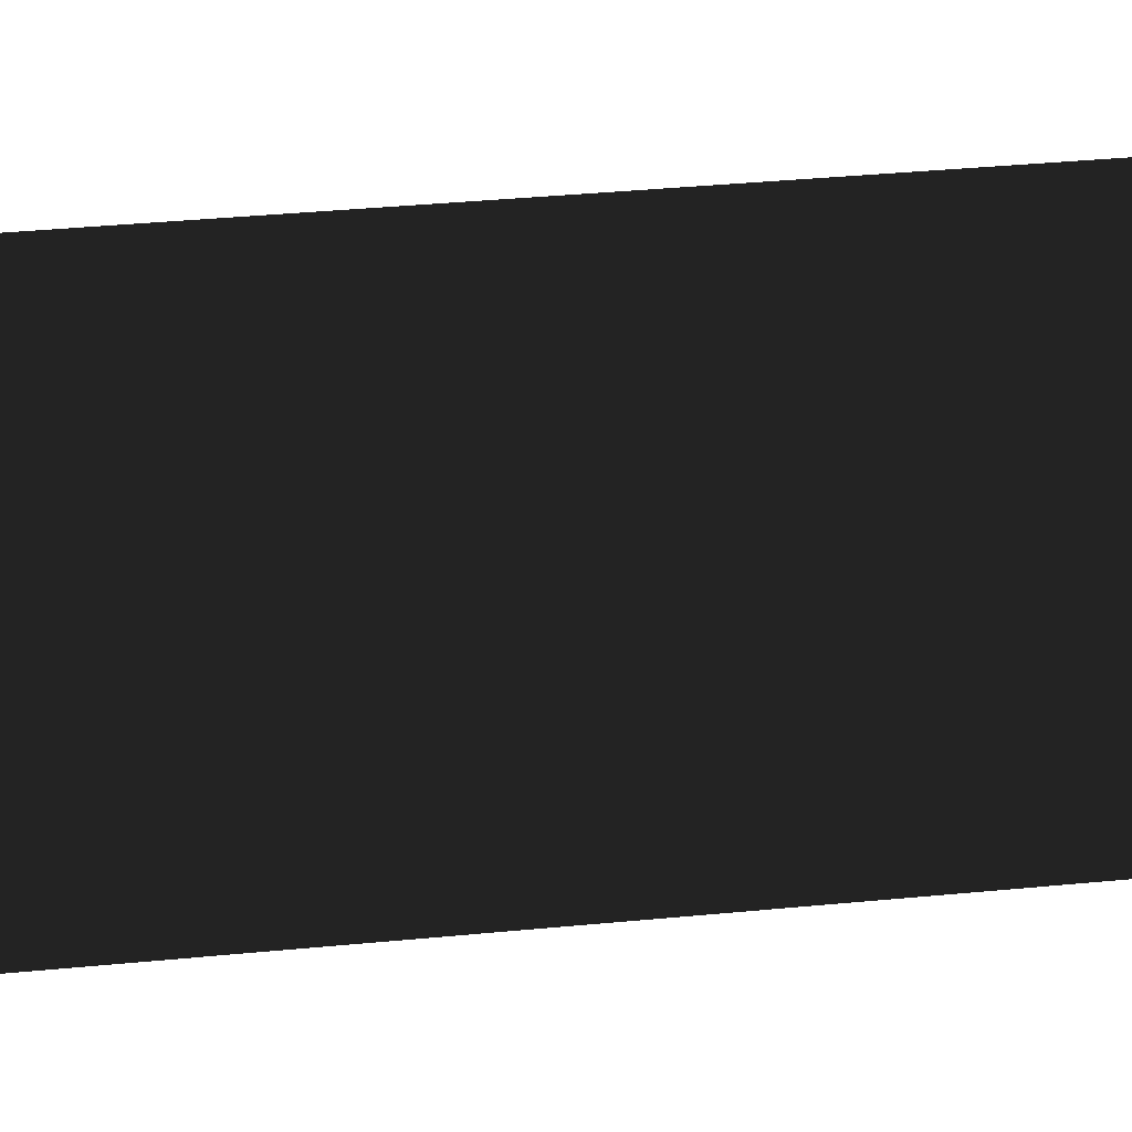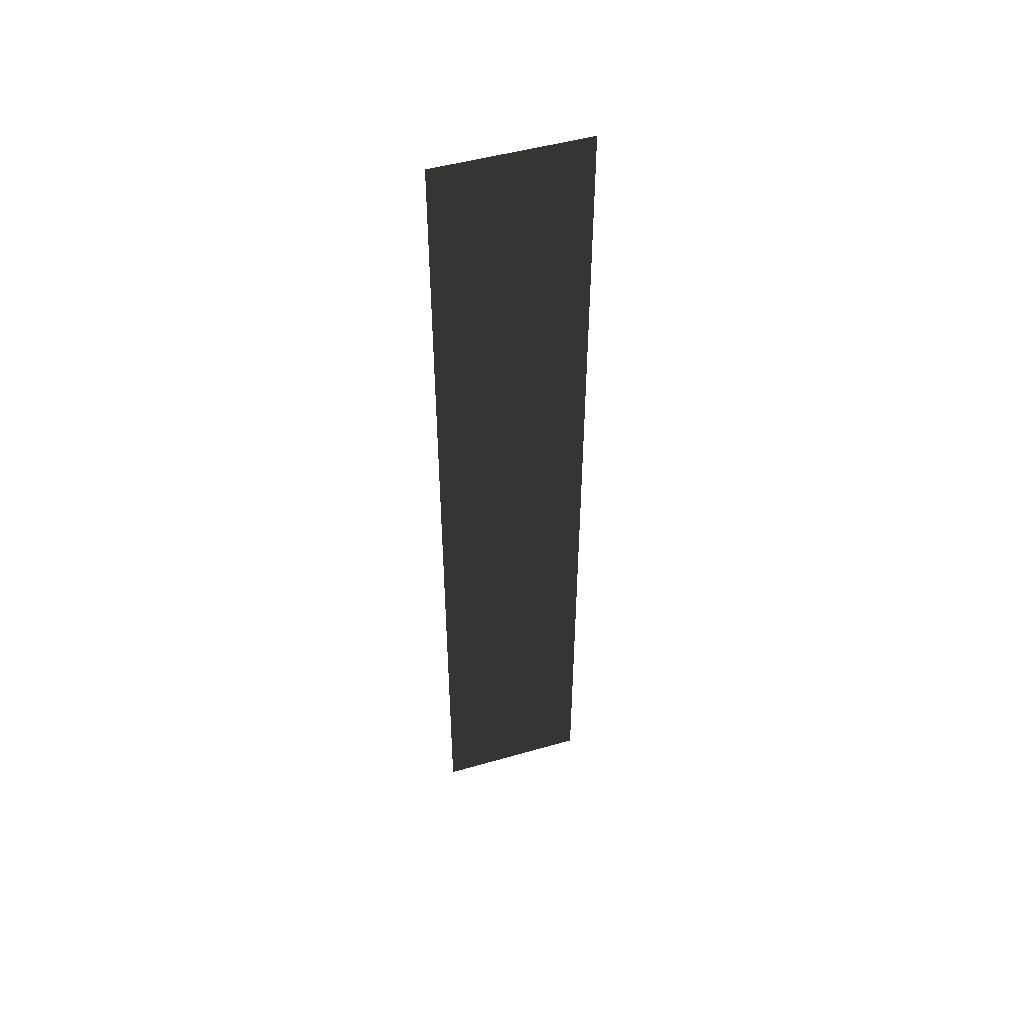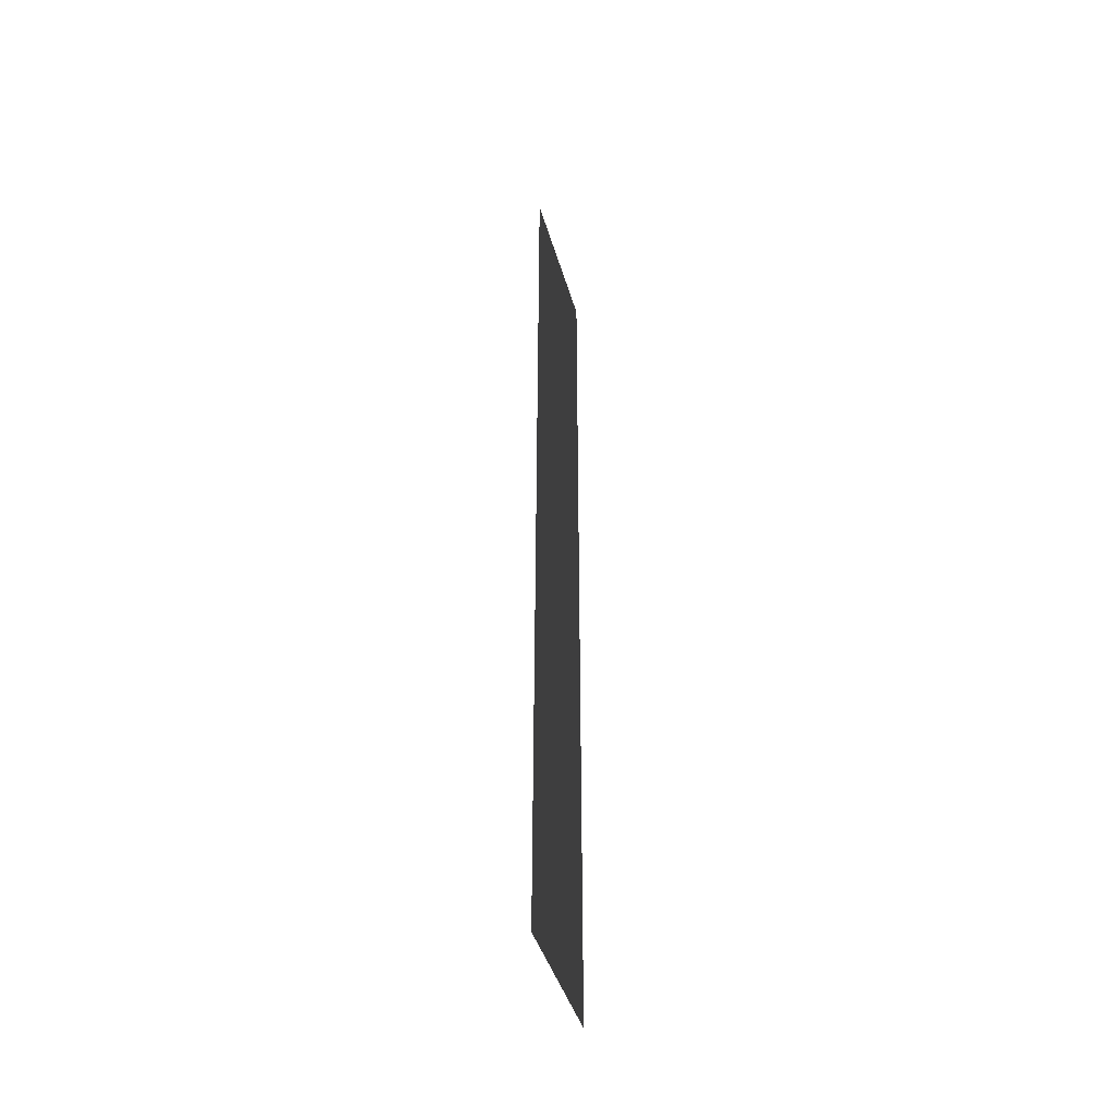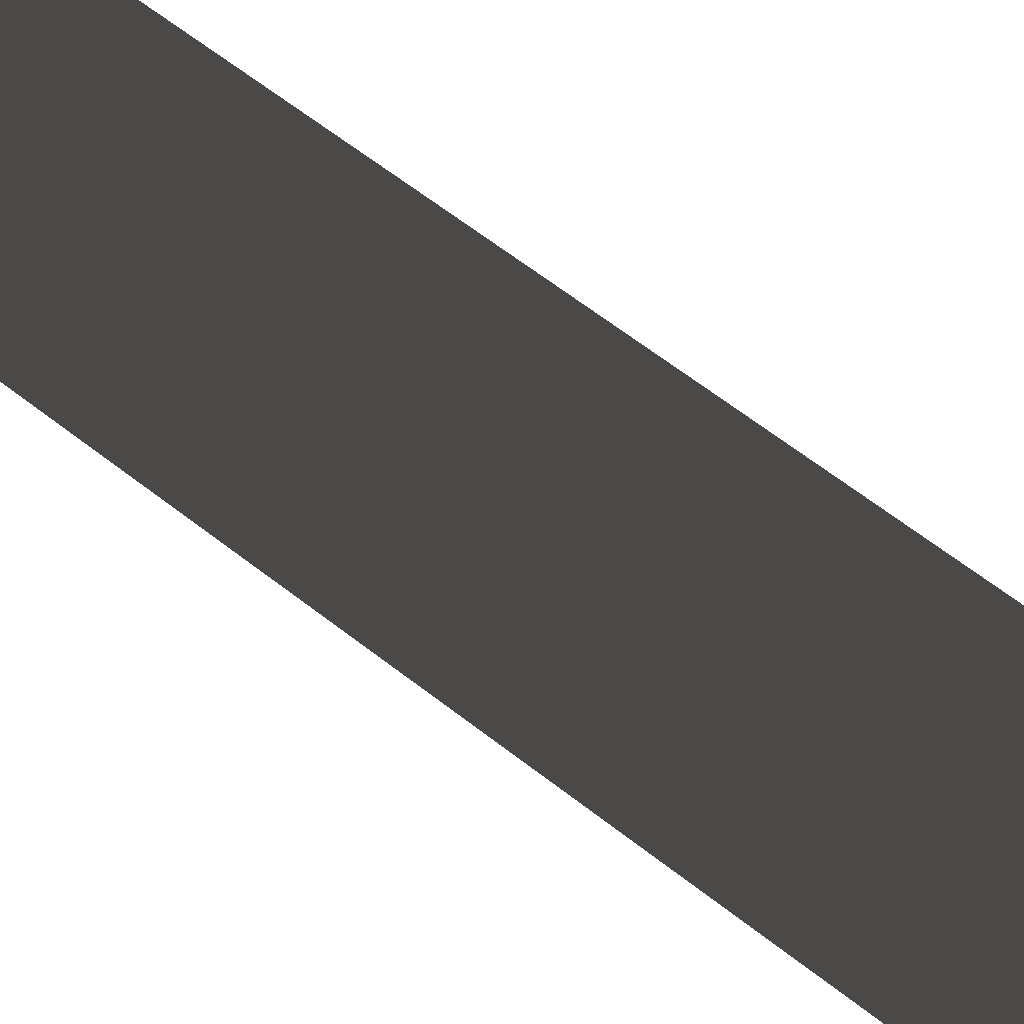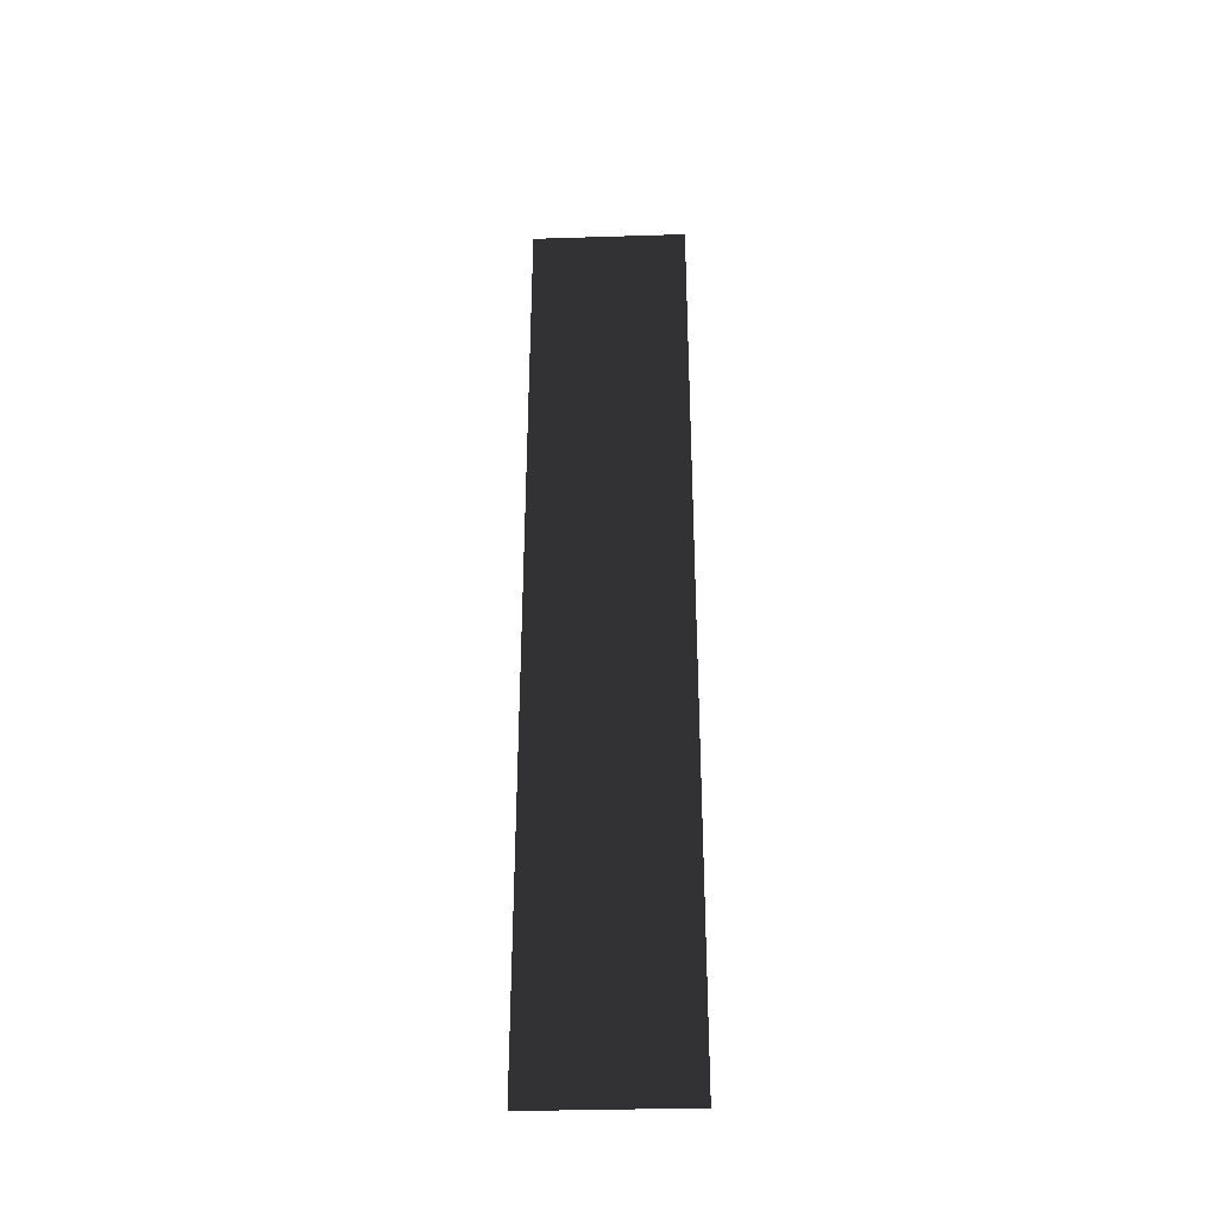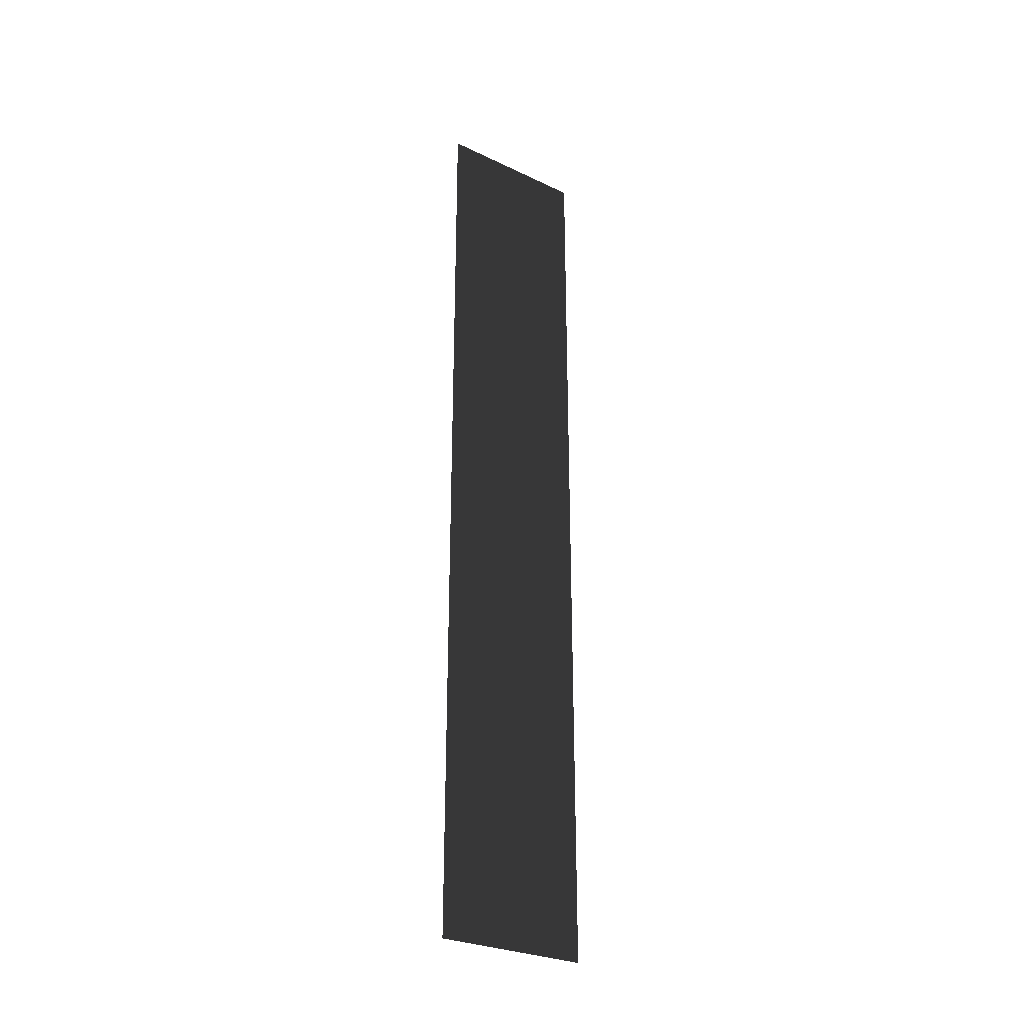
<metadata>
{"format":"obj","ext":"obj","renderer":"f3d","projection":"perspective","resolution":1024,"background":"white","views":[{"elev":19.7,"azim":77.4,"up":"+Y"},{"elev":48.5,"azim":-107.8,"up":"+Z"},{"elev":-43.1,"azim":-164.3,"up":"+Z"},{"elev":44.9,"azim":-45.0,"up":"+Y"},{"elev":-35.1,"azim":-87.6,"up":"+Z"},{"elev":-28.6,"azim":-125.5,"up":"+Z"}]}
</metadata>
<code>
v -6.935e-06 -1.499e-08 -8.12e-06
v -6.935e-06 0.5 -8.142e-06
v -6.894e-06 0.5 3
v -6.894e-06 1.161e-07 3
g foundation_3m_1_8914_461
f 1 3 2
f 1 4 3

</code>
